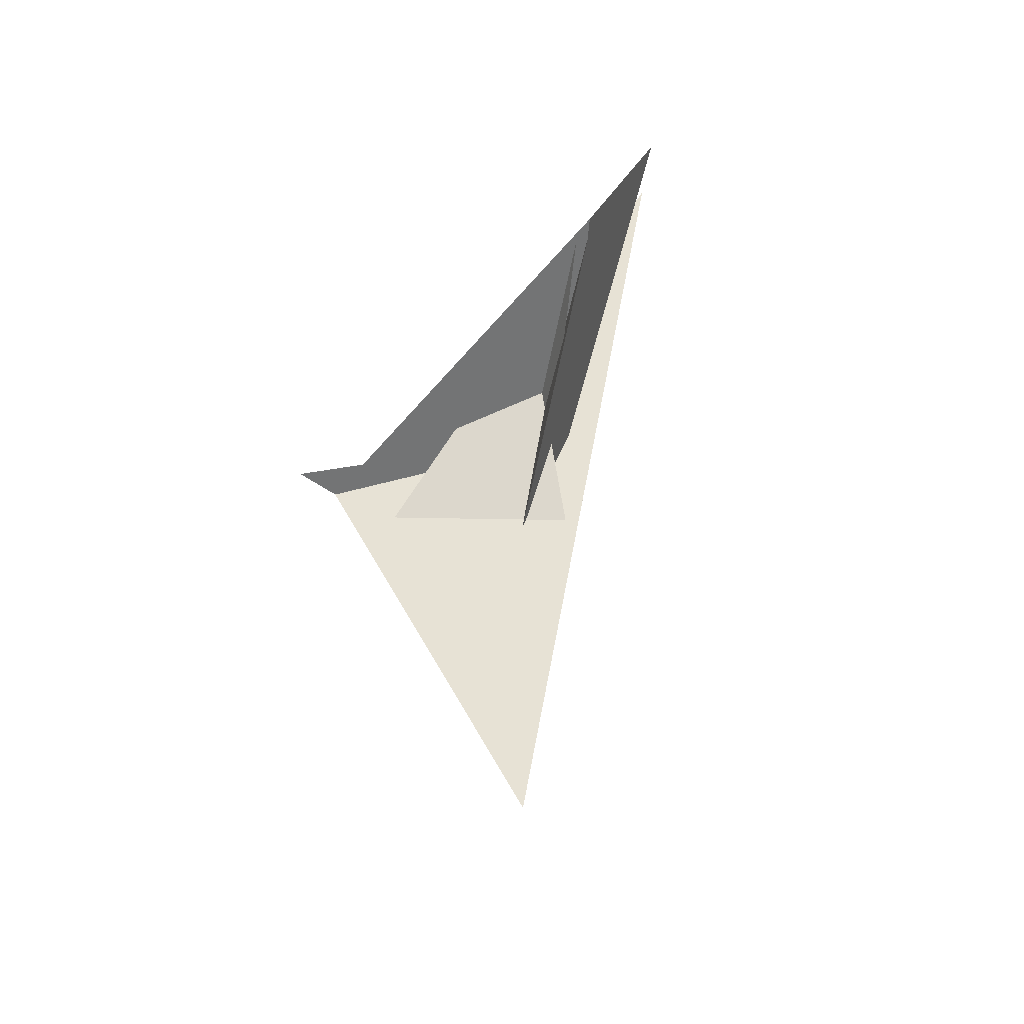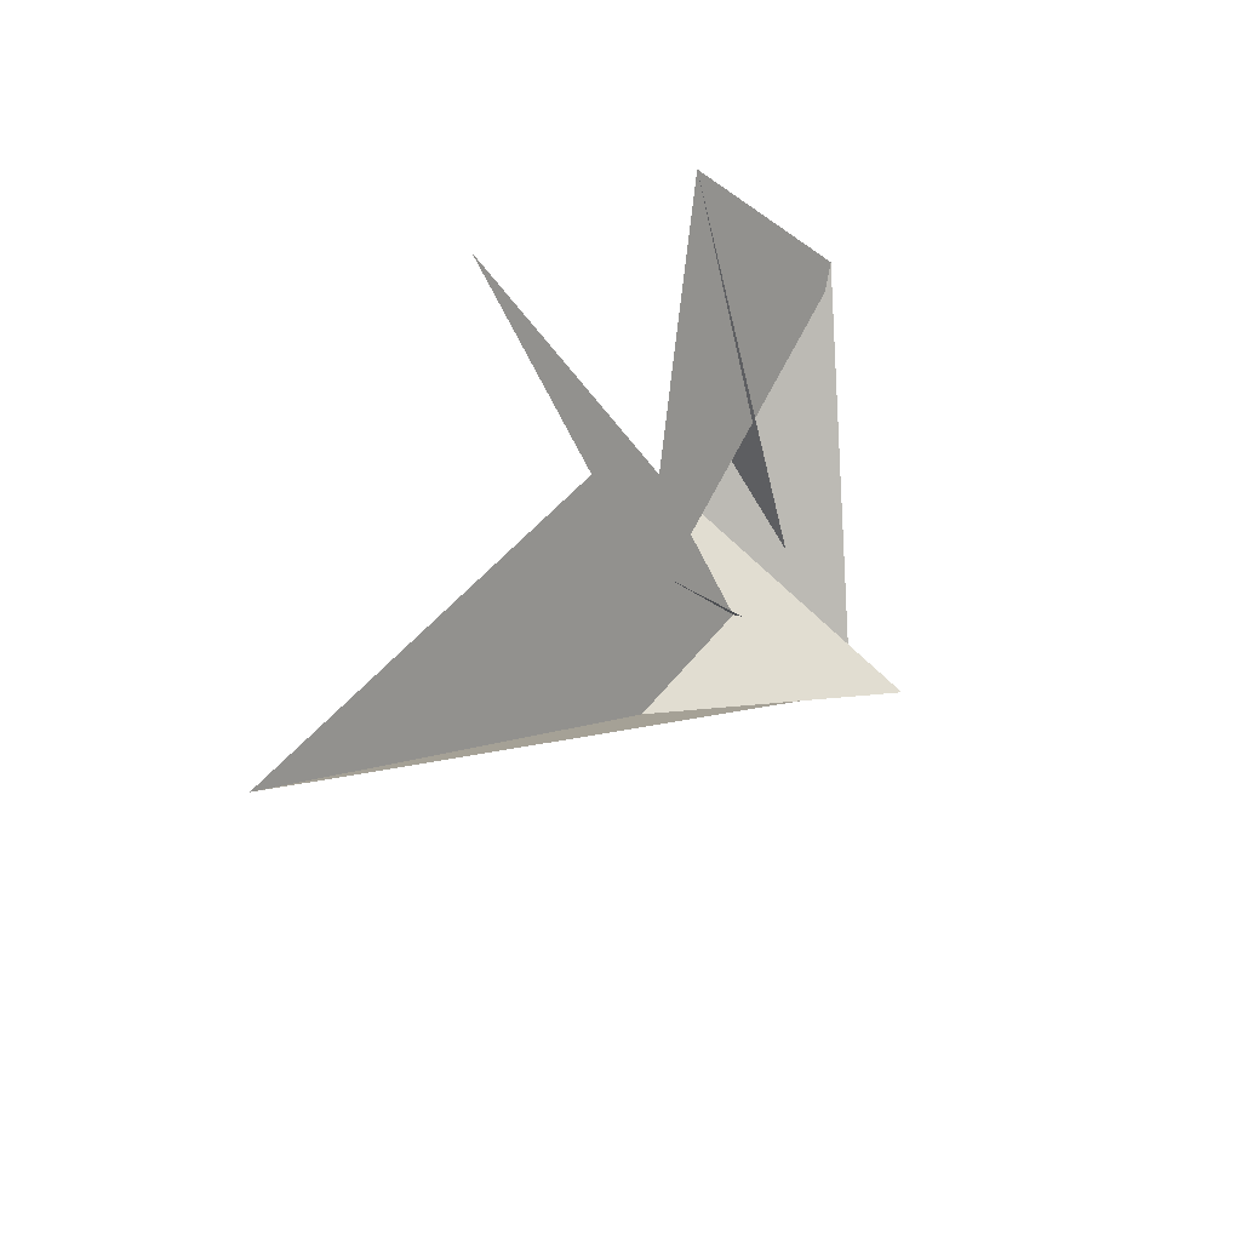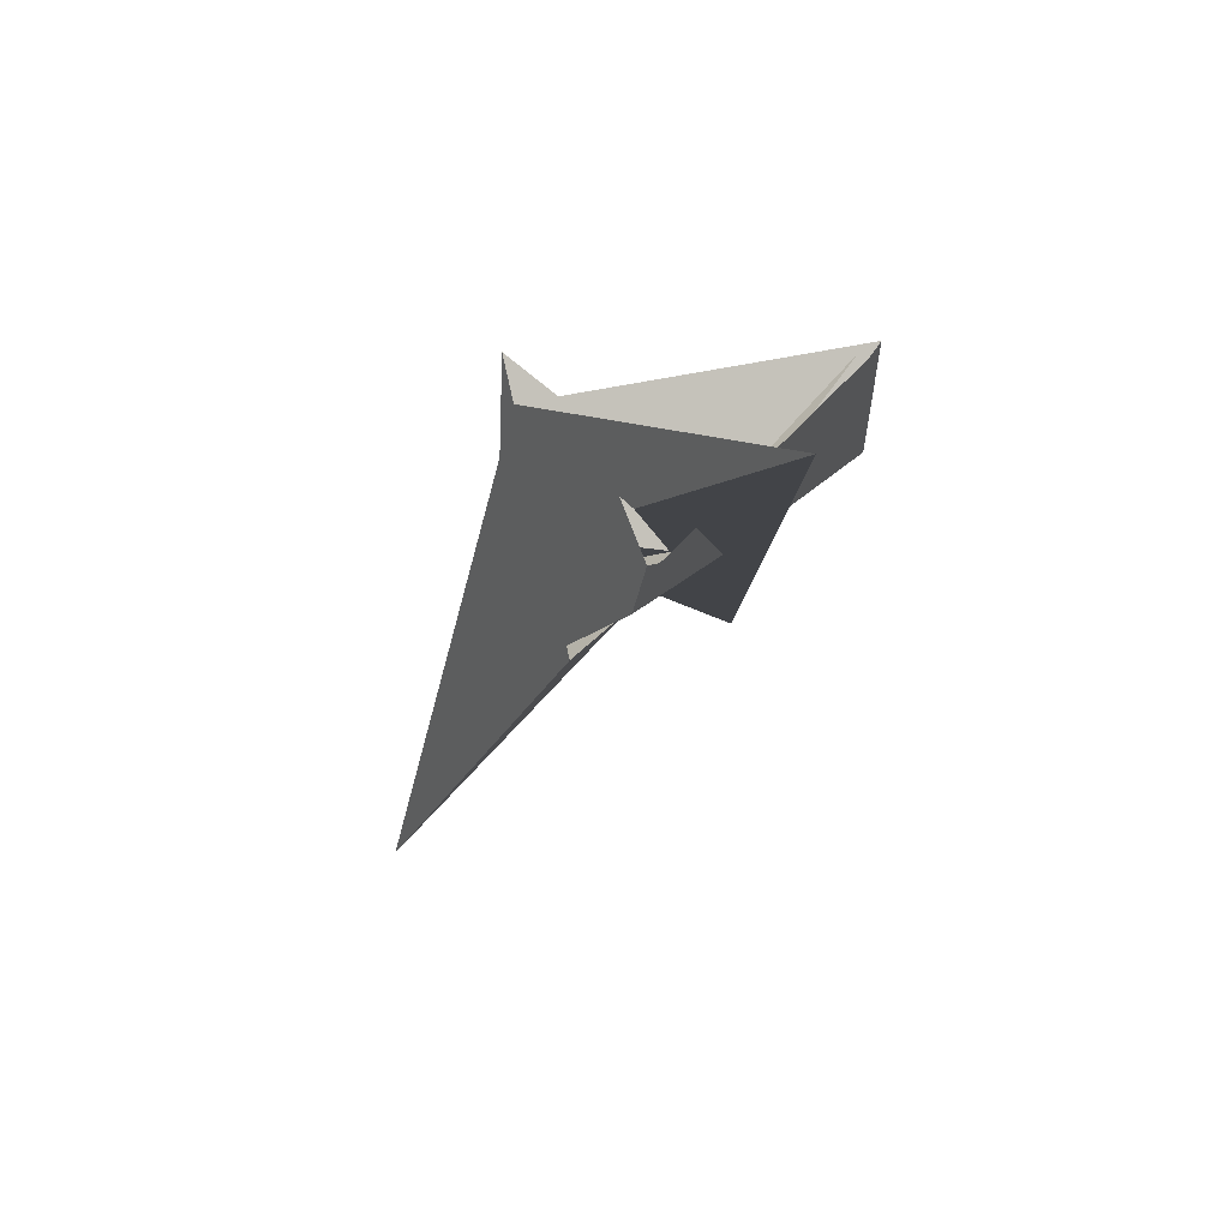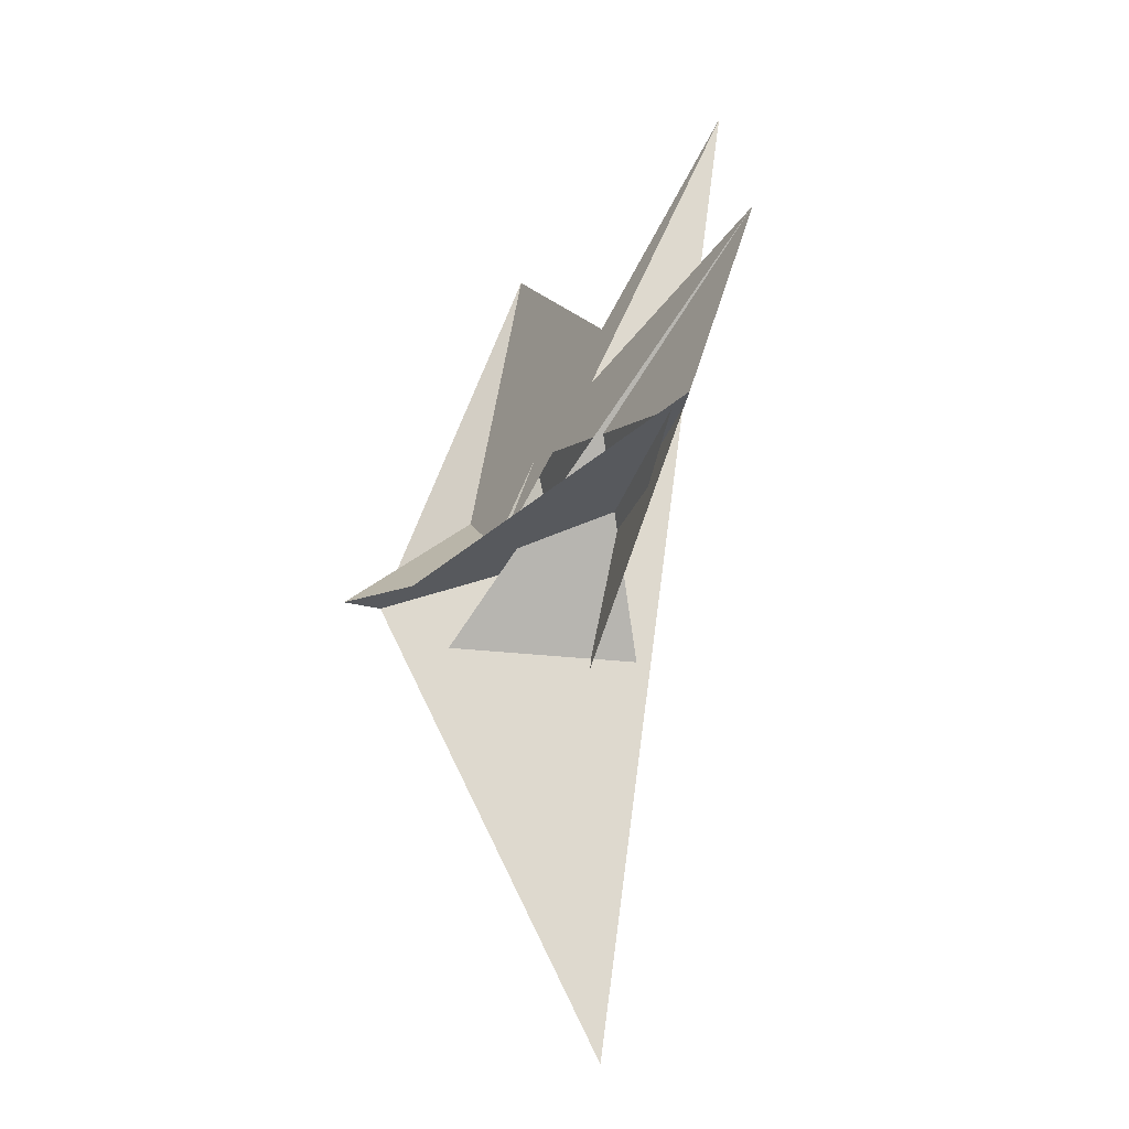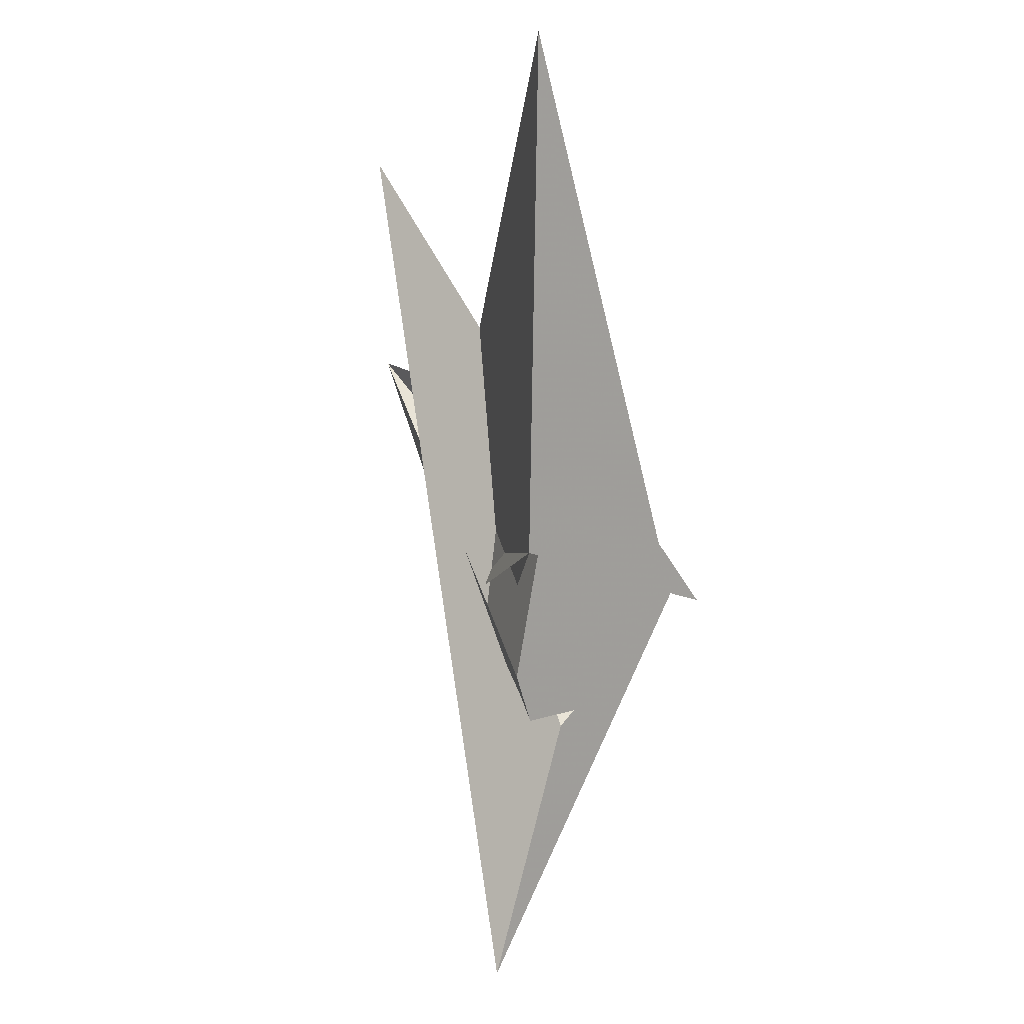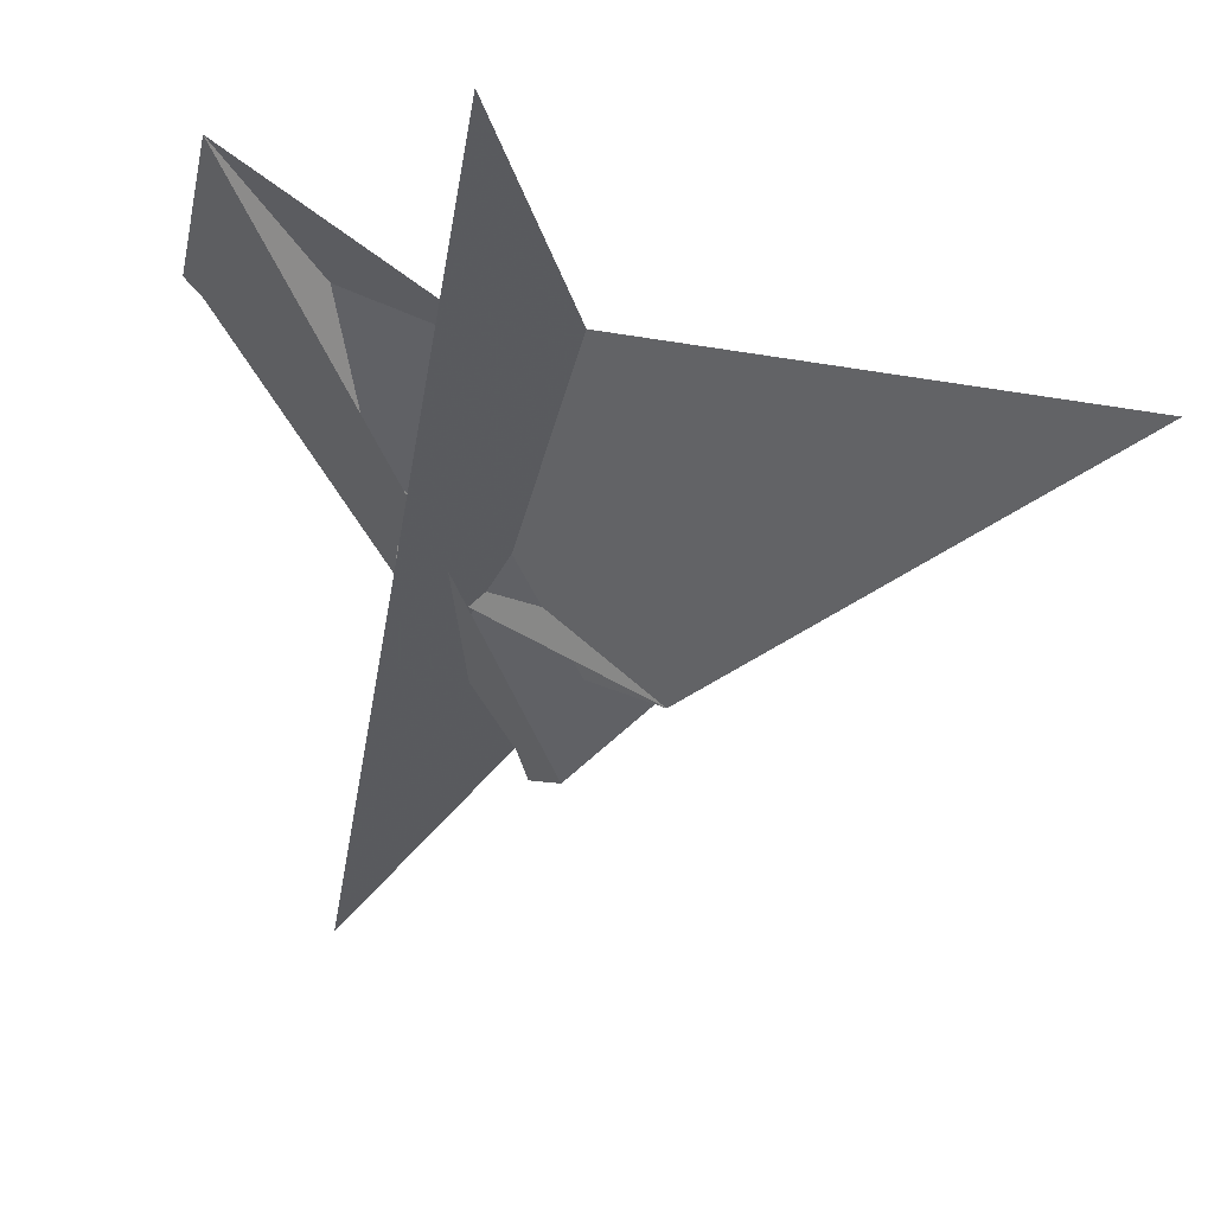
<metadata>
{"format":"obj","ext":"obj","renderer":"f3d","projection":"perspective","resolution":1024,"background":"white","views":[{"elev":-30.4,"azim":47.2,"up":"+Y"},{"elev":66.3,"azim":-87.1,"up":"+Y"},{"elev":-79.7,"azim":13.3,"up":"+Y"},{"elev":-1.9,"azim":42.1,"up":"+Y"},{"elev":-25.4,"azim":-134.4,"up":"+Y"},{"elev":-53.6,"azim":176.5,"up":"+Z"}]}
</metadata>
<code>
v 0.3116 0.5329 -0.2375
v 0.1093 1.311 -0.3607
v 0.4223 0.5667 -0.3533
v 0.3227 2.734 -1.126
v -0.1375 -0.006403 0.3929
v 0.3749 -0.05859 -0.05996
v 0.4014 0.224 -0.1973
v -0.4188 0.1828 0.5774
v 0.7628 -1.897 0.3148
v -0.1757 0.2858 0.3117
v 0.3055 0.4327 -0.1918
v 0.18 0.5597 -0.2959
v 0.7983 1.4 -0.06503
v 0.6367 0.6824 -0.1028
v -0.0944 -0.5056 -0.367
v 0.3052 0.06057 -0.2188
v -0.587 0.3129 -0.6184
v -0.106 0.2923 -0.4082
v -0.0817 0.1278 -0.3902
v 0.1645 0.4038 -0.2956
v -0.7586 0.6405 -0.391
v -0.1757 0.4745 0.007571
v 0.5935 0.477 -0.1161
v 0.5449 0.4662 -0.07701
v -0.4162 0.2108 0.8171
v -0.1638 0.5648 -0.2589
v 0.3278 0.5072 -0.1646
v 0.1158 0.5784 -0.341
v 1.208 2.052 -0.2566
v 1.348 1.124 0.3845
v -1.762 2.18 -1.846
v -0.22 0.9498 -0.3068
v 1.228 1.056 0.3648
v -0.06621 1.628 -0.6447
v -0.03032 -0.5443 0.1686
v 0.02296 -0.6461 0.09787
v 0.5385 -0.132 -0.2186
v 0.5739 0.6533 -0.05589
v 0.02185 -0.6772 -0.148
v 0.01378 -0.5934 -0.2008
v 0.3171 0.1497 -0.2522
v 1.269 1.074 0.3225
v -0.4399 0.05938 -0.6115
v -0.1246 0.2606 -0.1671
f 1 2 4 9 8 10 5 6 11 7 3
f 1 2 13 14 20 16 15 17 18 19 12
f 1 3 23 24 27 25 21 22 26 28 12
f 2 4 34 31 21 22 32 33 30 29 13
f 5 6 38 14 13 29 23 24 37 36 35
f 3 7 41 16 15 39 40 42 30 29 23
f 8 9 36 35 39 15 17 43 31 21 25
f 5 10 44 26 22 32 18 19 40 39 35
f 7 11 43 17 18 32 33 27 24 37 41
f 8 10 44 20 14 38 42 30 33 27 25
f 4 9 36 37 41 16 20 44 26 28 34
f 6 11 43 31 34 28 12 19 40 42 38

</code>
